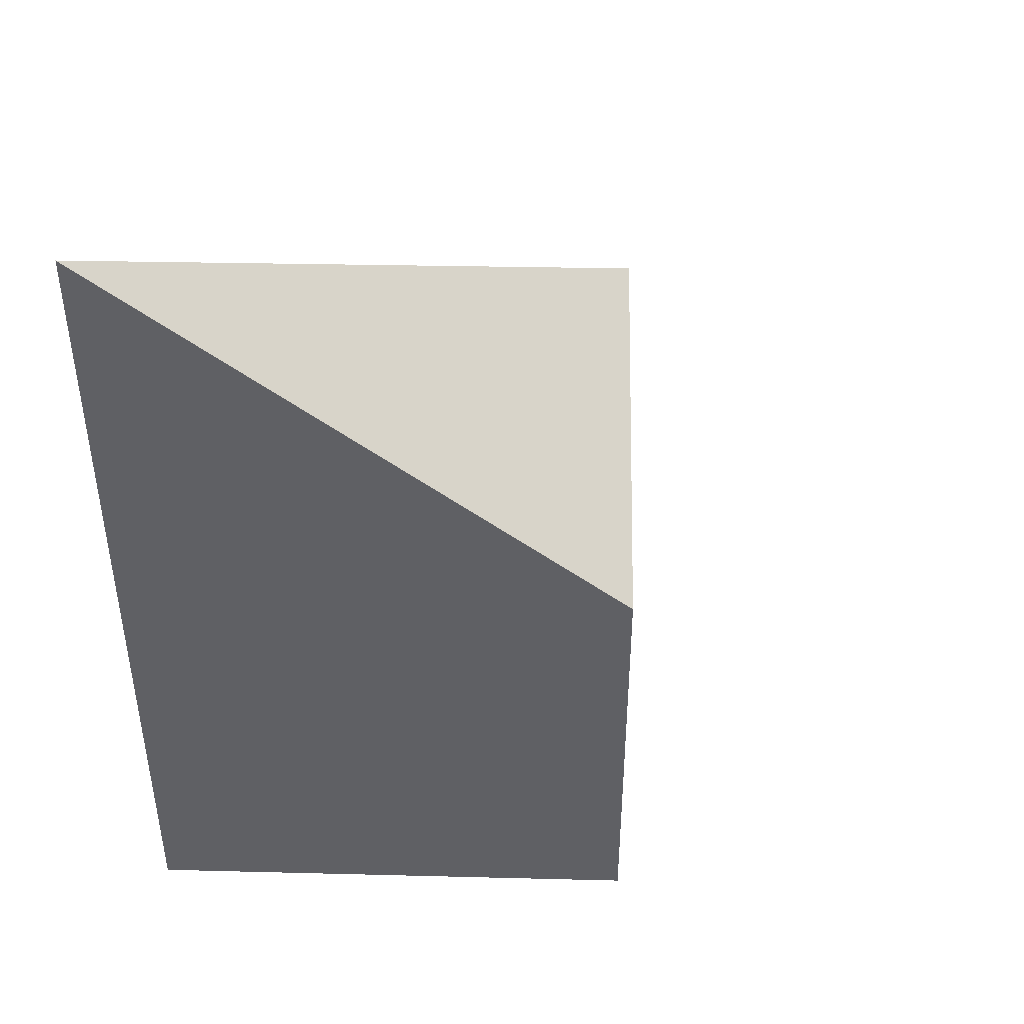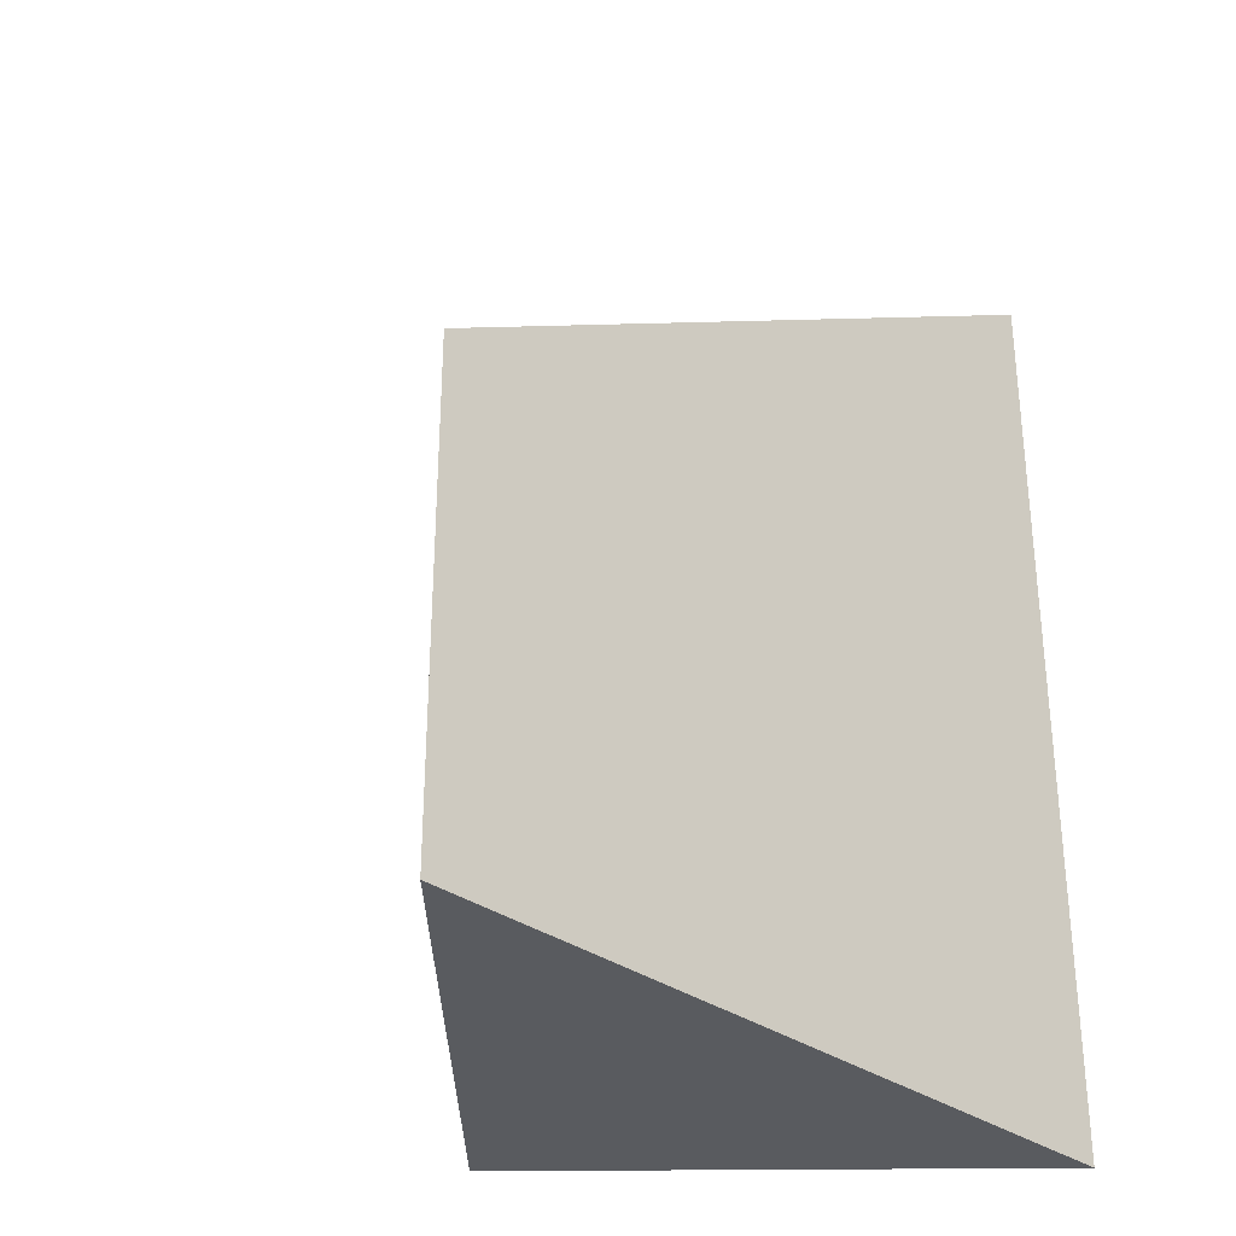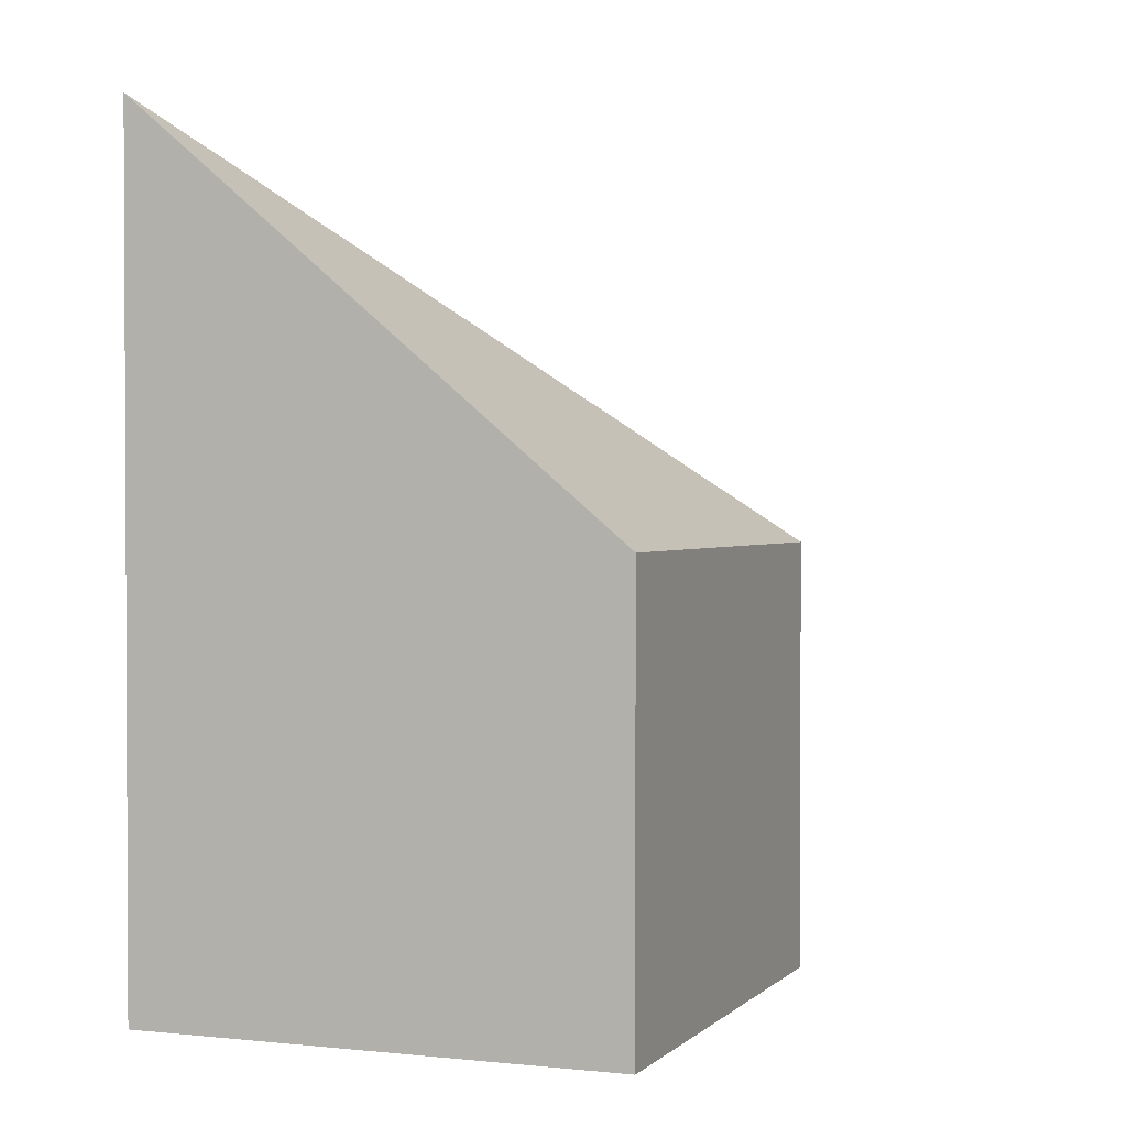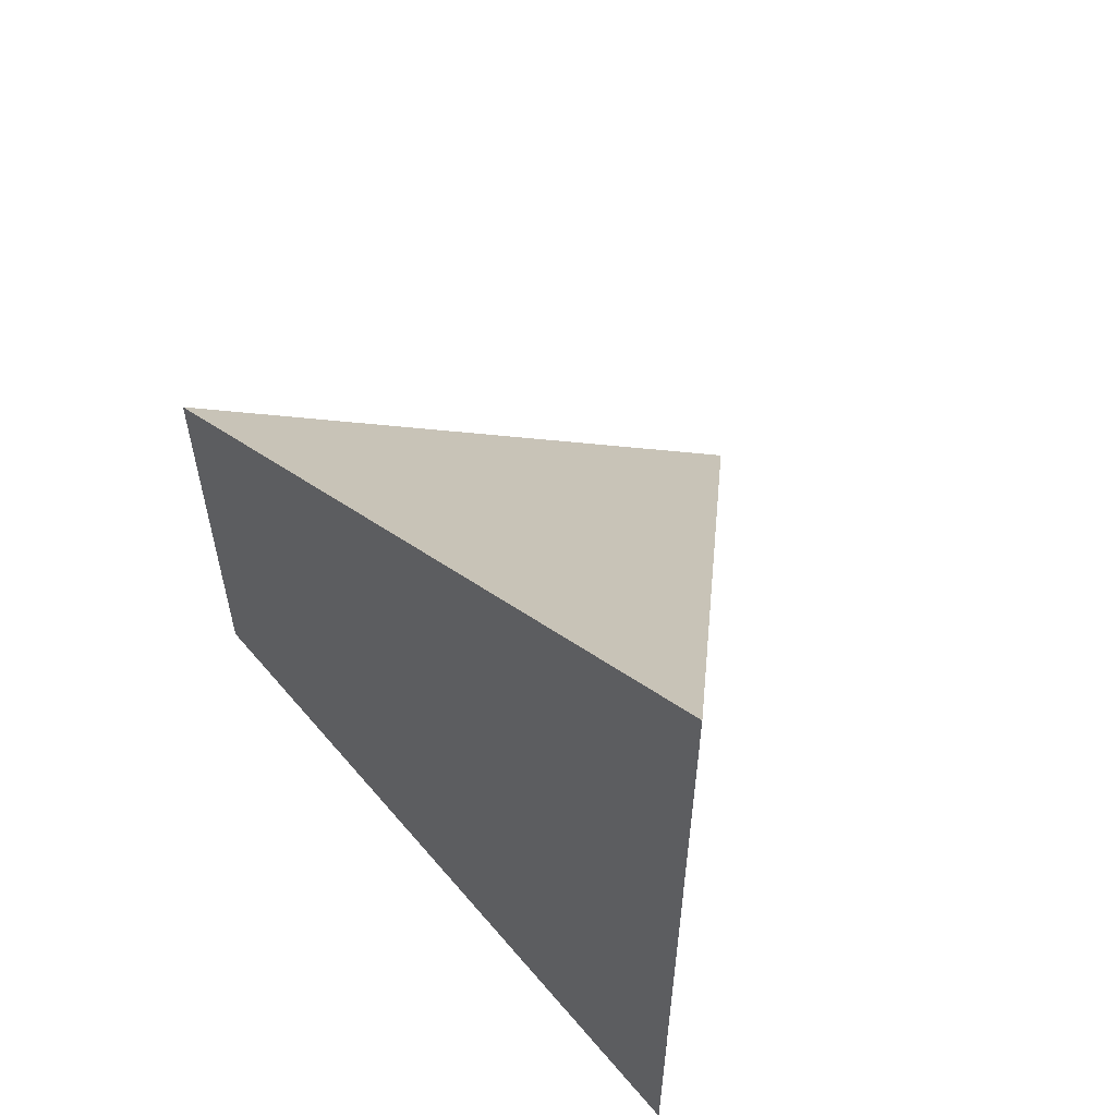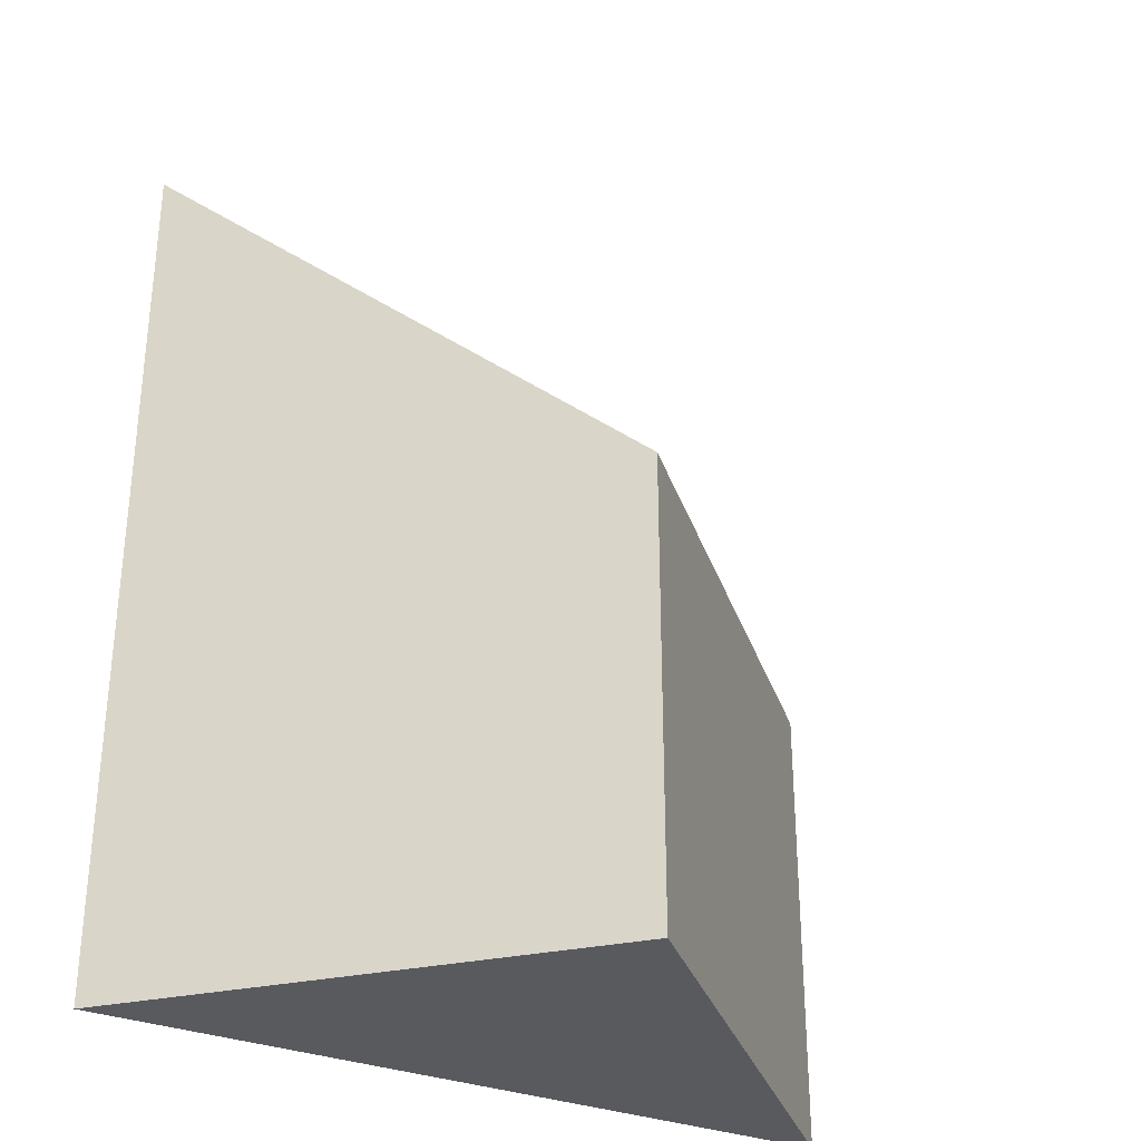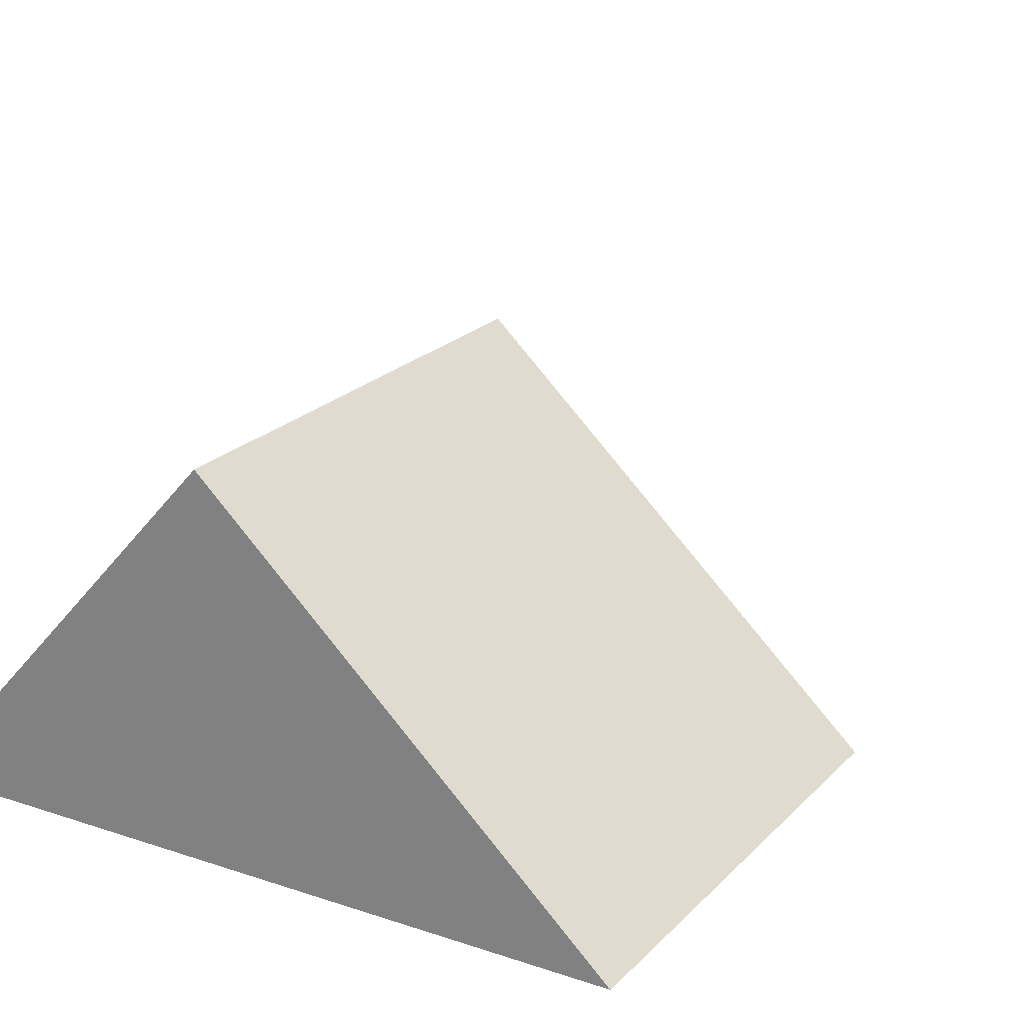
<metadata>
{"format":"obj","ext":"obj","renderer":"f3d","projection":"perspective","resolution":1024,"background":"white","views":[{"elev":45.4,"azim":-46.2,"up":"+Y"},{"elev":-32.2,"azim":133.0,"up":"+Y"},{"elev":1.6,"azim":-26.7,"up":"+Y"},{"elev":59.1,"azim":-131.7,"up":"+Y"},{"elev":-31.4,"azim":-30.9,"up":"+Y"},{"elev":22.8,"azim":32.0,"up":"+Z"}]}
</metadata>
<code>
v 2.283 -0.1335 -3.897
v 2.253 -0.09619 -3.93
v 2.253 -0.1733 -3.93
v 2.283 -0.1733 -3.897
v 2.283 -0.1733 -3.897
v 2.253 -0.1733 -3.93
v 2.317 -0.1733 -3.928
v 2.317 -0.1335 -3.928
v 2.283 -0.1335 -3.897
v 2.283 -0.1733 -3.897
v 2.317 -0.1733 -3.928
v 2.317 -0.1335 -3.928
v 2.253 -0.09619 -3.93
v 2.283 -0.1335 -3.897
v 2.253 -0.09619 -3.93
v 2.317 -0.1335 -3.928
v 2.317 -0.1733 -3.928
v 2.253 -0.1733 -3.93
f 1 2 3
f 1 3 4
f 5 6 7
f 8 9 10
f 8 10 11
f 12 13 14
f 15 16 17
f 15 17 18

</code>
